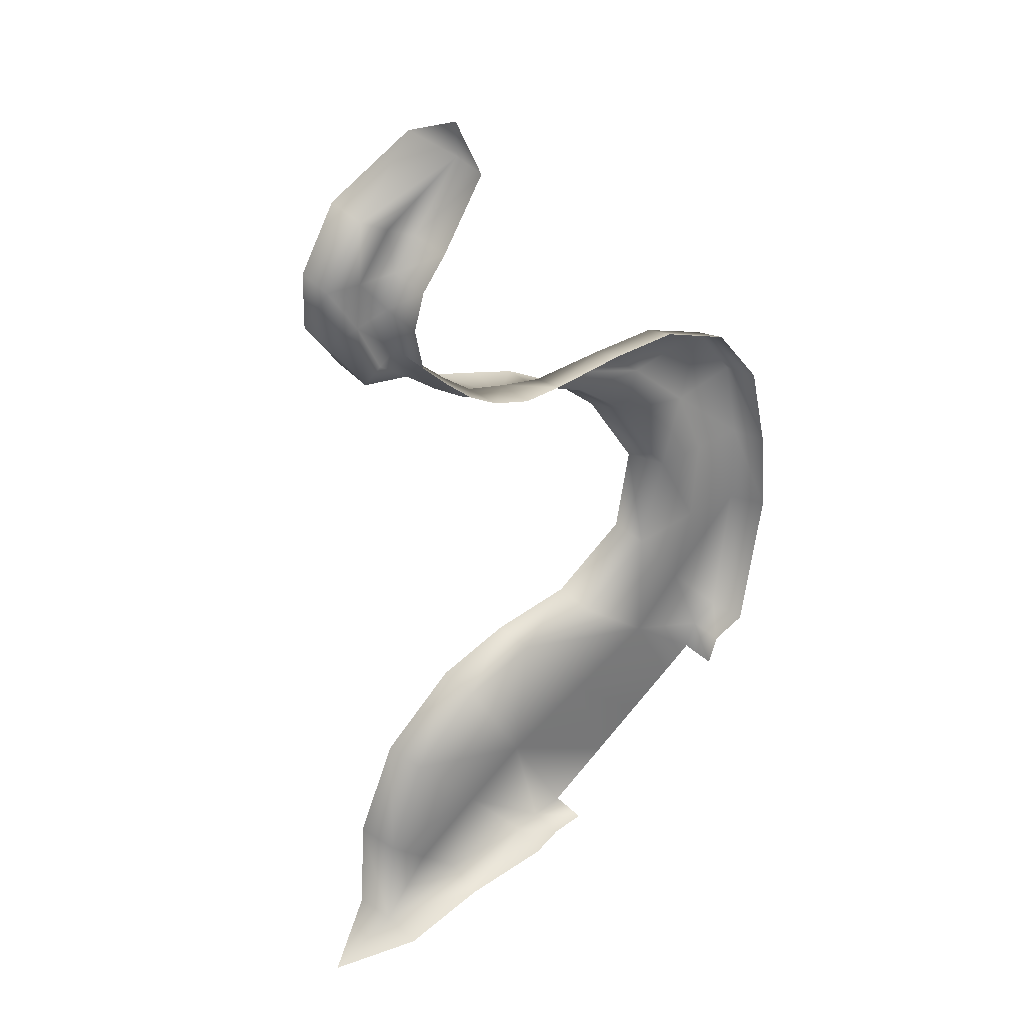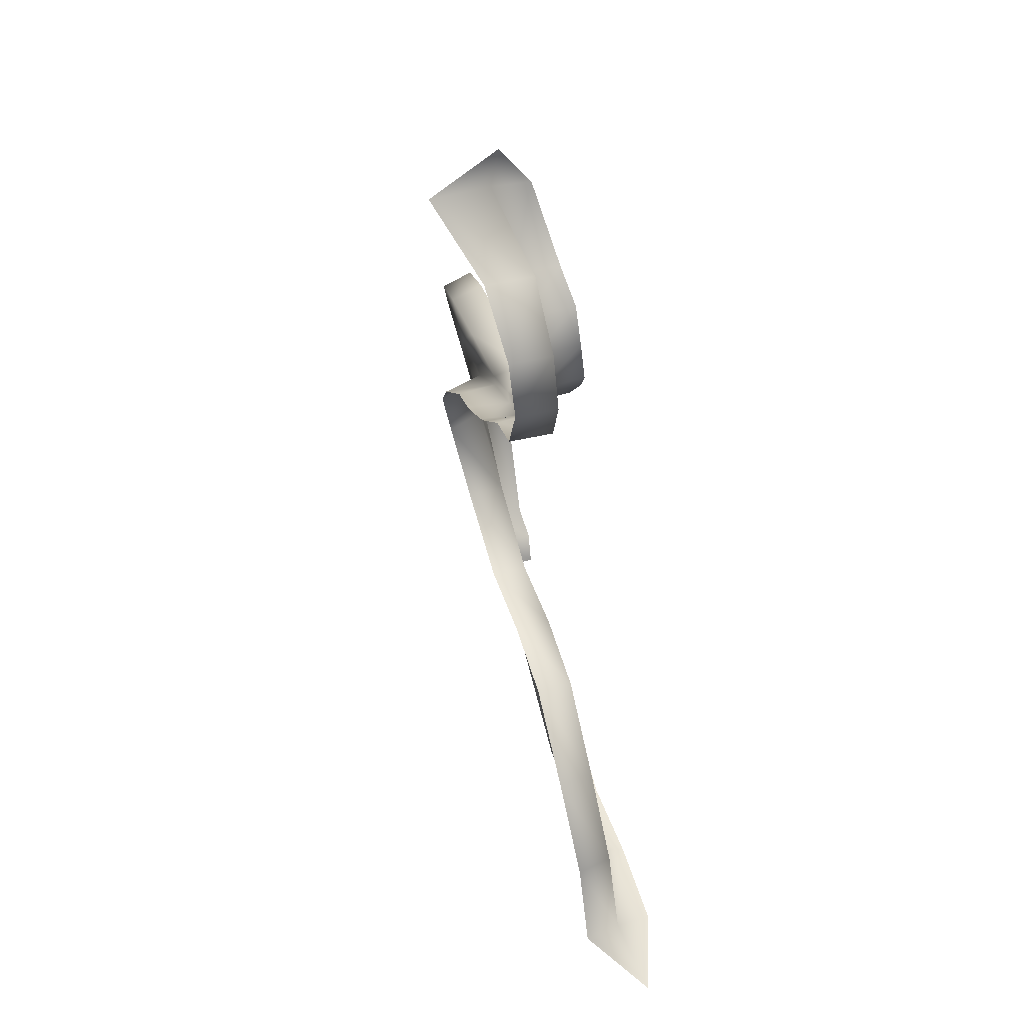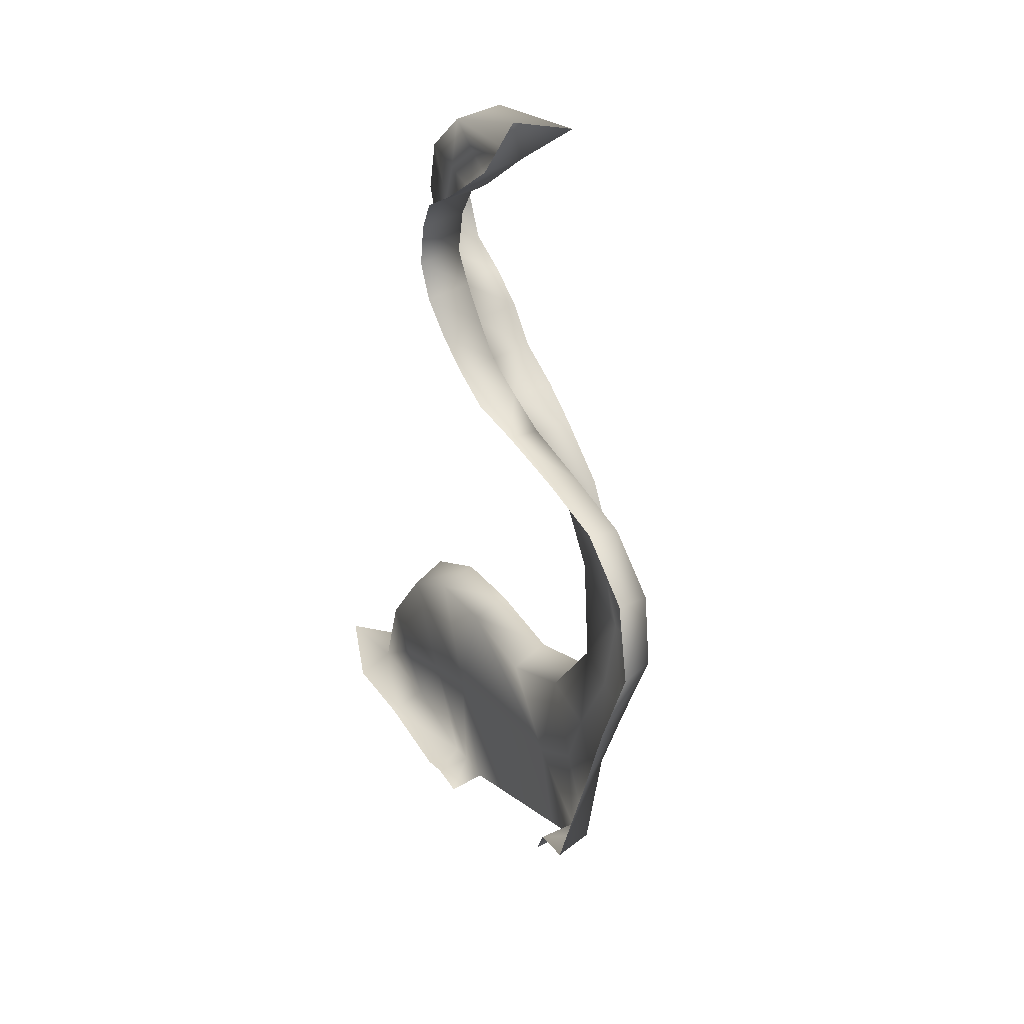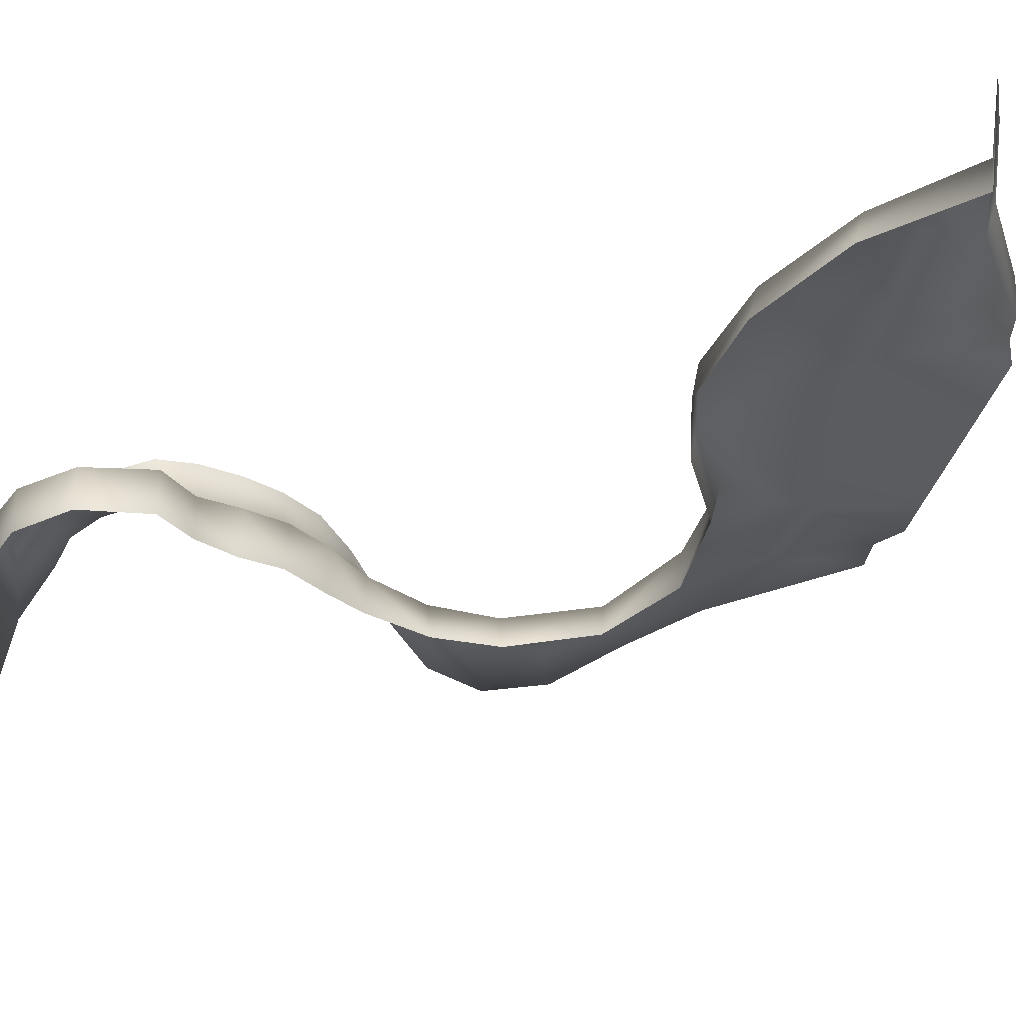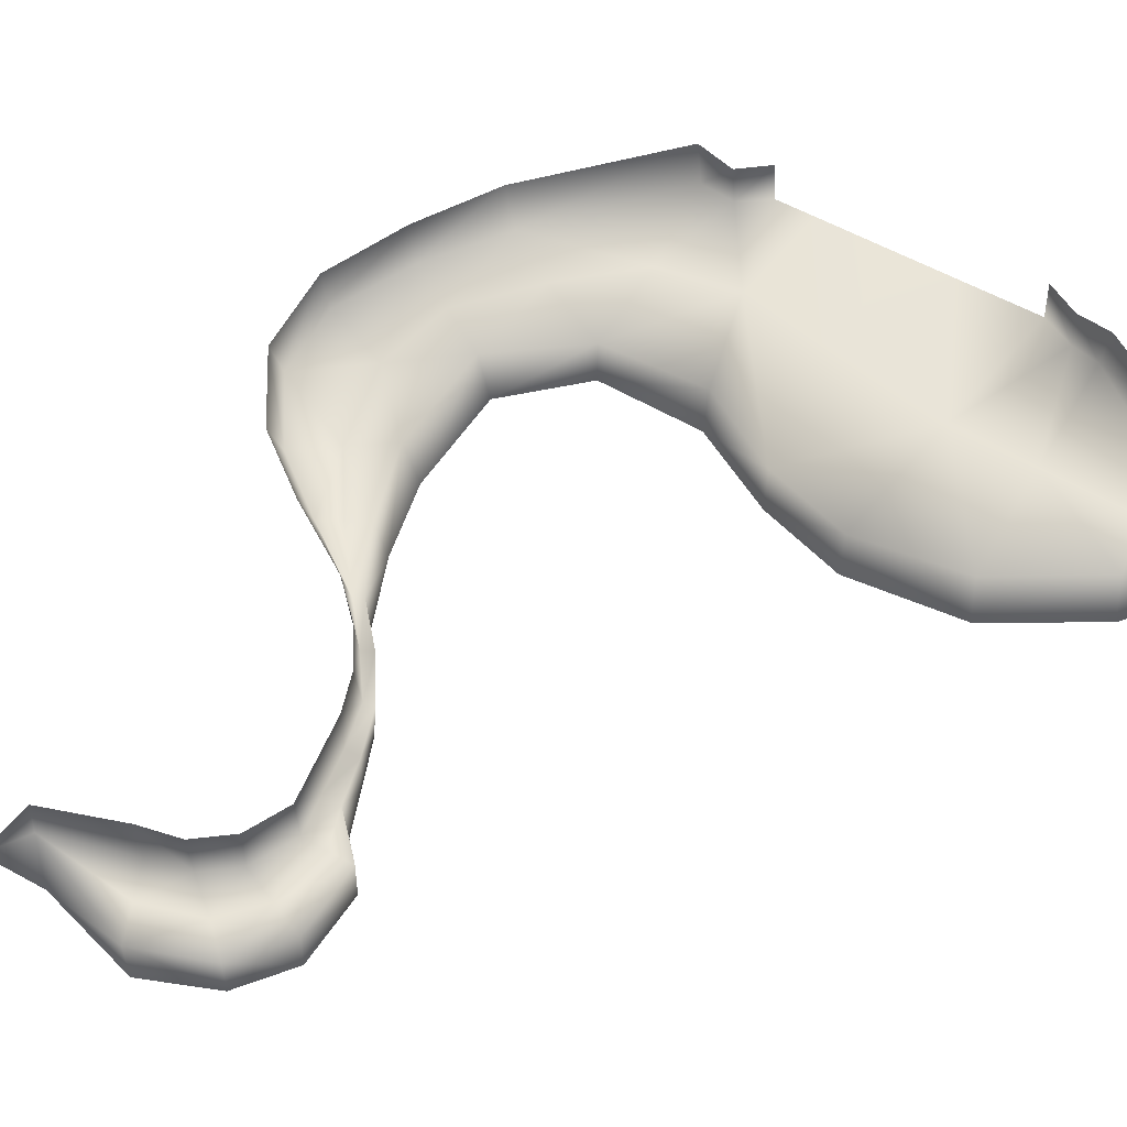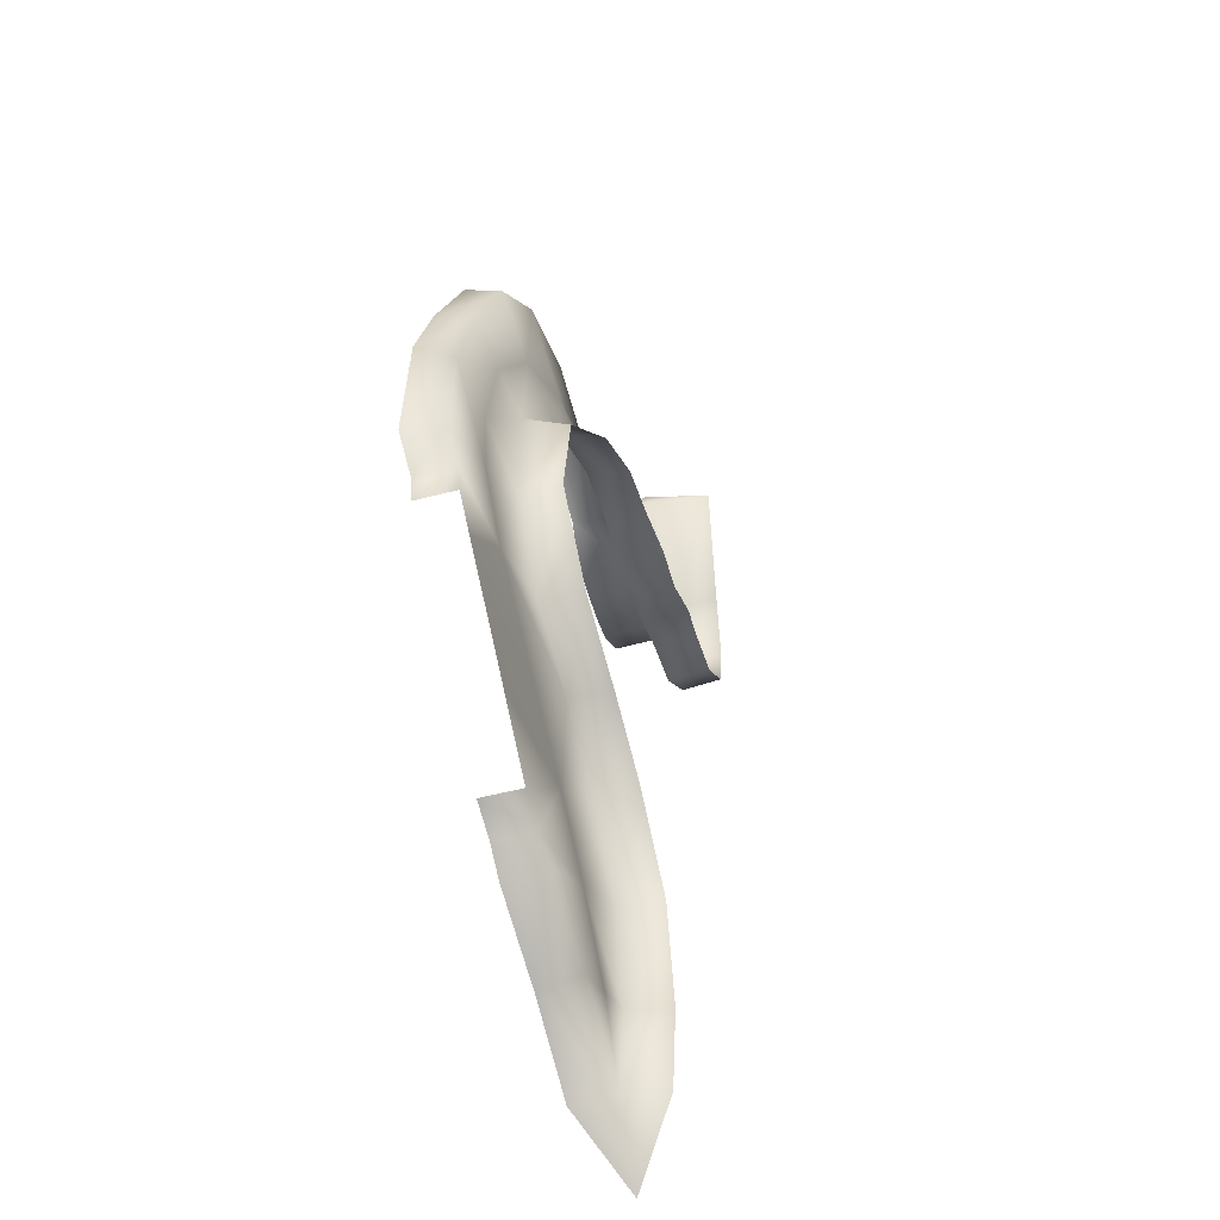
<metadata>
{"format":"obj","ext":"obj","renderer":"f3d","projection":"perspective","resolution":1024,"background":"white","views":[{"elev":39.7,"azim":141.8,"up":"+Z"},{"elev":40.3,"azim":72.3,"up":"+Z"},{"elev":47.6,"azim":-120.0,"up":"+Z"},{"elev":-35.3,"azim":110.1,"up":"+Y"},{"elev":54.1,"azim":65.8,"up":"+Y"},{"elev":-70.7,"azim":-74.2,"up":"+Z"}]}
</metadata>
<code>
g CA_Object09
v -8913 -1807 1.054e+04
v -8924 -1755 1.055e+04
v -8843 -1757 1.059e+04
v -8839 -1809 1.059e+04
v -8635 -1762 1.069e+04
v -8632 -1820 1.069e+04
v -8677 -1821 1.066e+04
v -8676 -1760 1.066e+04
v -8724 -1815 1.063e+04
v -8783 -1815 1.061e+04
v -8780 -1757 1.06e+04
v -8722 -1757 1.063e+04
v -8995 -1744 1.048e+04
v -8924 -1755 1.055e+04
v -8913 -1807 1.054e+04
v -8977 -1795 1.047e+04
v -9050 -1717 1.038e+04
v -9030 -1769 1.037e+04
v -8507 -1738 9944
v -8491 -1728 9807
v -8503 -1676 9805
v -8524 -1686 9937
v -8729 -1874 1.097e+04
v -8593 -1847 1.093e+04
v -8592 -1785 1.093e+04
v -8743 -1792 1.096e+04
v -8773 -1748 1.019e+04
v -8672 -1748 1.016e+04
v -8681 -1696 1.015e+04
v -8782 -1696 1.018e+04
v -9030 -1769 1.037e+04
v -8994 -1752 1.027e+04
v -9000 -1700 1.027e+04
v -9000 -1700 1.027e+04
v -8569 -1748 1.007e+04
v -8585 -1696 1.006e+04
v -8887 -1748 1.02e+04
v -8897 -1696 1.019e+04
v -8569 -1748 1.007e+04
v -8507 -1738 9944
v -8524 -1686 9937
v -8585 -1696 1.006e+04
v -8887 -1748 1.02e+04
v -8897 -1696 1.019e+04
v -9134 -1674 1.009e+04
v -9097 -1674 1.007e+04
v -9097 -1624 1.007e+04
v -9145 -1624 1.009e+04
v -8625 -1624 9821
v -8747 -1624 9826
v -8751 -1673 9831
v -8623 -1675 9838
v -8782 -1673 9845
v -8783 -1624 9847
v -8828 -1624 9851
v -8826 -1673 9851
v -9083 -1674 1.003e+04
v -9085 -1624 1.003e+04
v -8625 -1624 9821
v -8623 -1675 9838
v -8511 -1624 9794
v -8400 -1665 9777
v -9145 -1624 1.009e+04
v -9182 -1635 1.029e+04
v -9157 -1677 1.029e+04
v -9134 -1674 1.009e+04
v -8743 -1792 1.096e+04
v -8742 -1741 1.096e+04
v -8736 -1784 1.102e+04
v -9190 -1684 1.049e+04
v -9137 -1704 1.057e+04
v -9132 -1747 1.056e+04
v -9176 -1727 1.049e+04
v -9047 -1715 1.061e+04
v -8951 -1715 1.061e+04
v -8950 -1757 1.06e+04
v -8950 -1757 1.06e+04
v -9046 -1757 1.059e+04
v -9047 -1715 1.061e+04
v -8848 -1715 1.061e+04
v -8846 -1757 1.06e+04
v -8950 -1757 1.06e+04
v -8951 -1715 1.061e+04
v -9171 -1696 1.039e+04
v -9188 -1654 1.039e+04
v -9157 -1677 1.029e+04
v -9182 -1635 1.029e+04
v -8672 -1785 1.088e+04
v -8673 -1727 1.088e+04
v -8742 -1741 1.096e+04
v -8787 -1705 1.062e+04
v -8786 -1757 1.062e+04
v -8733 -1705 1.064e+04
v -8730 -1757 1.063e+04
v -8693 -1704 1.067e+04
v -8690 -1760 1.067e+04
v -8730 -1757 1.063e+04
v -8693 -1704 1.067e+04
v -8655 -1702 1.071e+04
v -8654 -1762 1.071e+04
v -8839 -1809 1.059e+04
v -8843 -1757 1.059e+04
v -8780 -1757 1.06e+04
v -8839 -1809 1.059e+04
v -8574 -1767 1.071e+04
v -8574 -1823 1.071e+04
v -8528 -1776 1.078e+04
v -8529 -1829 1.078e+04
v -8536 -1781 1.085e+04
v -8536 -1836 1.085e+04
v -8536 -1836 1.085e+04
v -8536 -1781 1.085e+04
v -8729 -1874 1.097e+04
v -8623 -1709 1.074e+04
v -8622 -1767 1.074e+04
v -8654 -1762 1.071e+04
v -8655 -1702 1.071e+04
v -8634 -1719 1.084e+04
v -8635 -1781 1.084e+04
v -8618 -1776 1.08e+04
v -8618 -1717 1.08e+04
v -8631 -1785 1.09e+04
v -8583 -1781 1.085e+04
v -8635 -1781 1.084e+04
v -8672 -1785 1.088e+04
v -8676 -1760 1.066e+04
v -8690 -1760 1.067e+04
v -8654 -1762 1.071e+04
v -8635 -1762 1.069e+04
v -8780 -1757 1.06e+04
v -8786 -1757 1.062e+04
v -8730 -1757 1.063e+04
v -8722 -1757 1.063e+04
v -8924 -1755 1.055e+04
v -8937 -1756 1.057e+04
v -8846 -1757 1.06e+04
v -8843 -1757 1.059e+04
v -8574 -1767 1.071e+04
v -8597 -1767 1.072e+04
v -8573 -1776 1.079e+04
v -8528 -1776 1.078e+04
v -8536 -1781 1.085e+04
v -8573 -1776 1.079e+04
v -8536 -1781 1.085e+04
v -8743 -1792 1.096e+04
v -8924 -1755 1.055e+04
v -8995 -1744 1.048e+04
v -9020 -1751 1.054e+04
v -8937 -1756 1.057e+04
v -9050 -1717 1.038e+04
v -9091 -1732 1.047e+04
v -8782 -1696 1.018e+04
v -8872 -1685 1.005e+04
v -8990 -1685 1.011e+04
v -8897 -1696 1.019e+04
v -8585 -1696 1.006e+04
v -8668 -1684 9946
v -8753 -1684 1e+04
v -8753 -1684 1e+04
v -8681 -1696 1.015e+04
v -8585 -1696 1.006e+04
v -8524 -1686 9937
v -8503 -1676 9805
v -8573 -1681 9887
v -9000 -1700 1.027e+04
v -9060 -1687 1.018e+04
v -9086 -1689 1.028e+04
v -9000 -1700 1.027e+04
v -9086 -1689 1.028e+04
v -9111 -1707 1.039e+04
v -8826 -1673 9851
v -8910 -1673 9909
v -8751 -1673 9831
v -8782 -1673 9845
v -8623 -1675 9838
v -8977 -1673 9954
v -9042 -1674 9998
v -9083 -1674 1.003e+04
v -9097 -1674 1.007e+04
v -9157 -1677 1.029e+04
v -9060 -1687 1.018e+04
v -9134 -1674 1.009e+04
v -9046 -1757 1.059e+04
v -8950 -1757 1.06e+04
v -9132 -1747 1.056e+04
v -9171 -1696 1.039e+04
v -9176 -1727 1.049e+04
v -9134 -1674 1.009e+04
v -8950 -1757 1.06e+04
v -8622 -1767 1.074e+04
v -8618 -1776 1.08e+04
v -8622 -1767 1.074e+04
v -8592 -1785 1.093e+04
v -8786 -1757 1.062e+04
v -8780 -1757 1.06e+04
v -8826 -1673 9851
f 74 75 76
f 132 130 131
f 130 132 133
f 127 133 132
f 133 127 126
f 128 126 127
f 126 128 129
f 192 129 128
f 129 192 139
f 140 139 192
f 139 140 138
f 141 138 140
f 138 129 139
f 142 141 140
f 11 12 9
f 8 9 12
f 9 8 7
f 5 7 8
f 7 5 6
f 105 6 5
f 6 105 106
f 107 106 105
f 106 107 108
f 109 108 107
f 108 109 110
f 9 10 11
f 104 11 10
f 88 90 26
f 90 88 89
f 119 89 88
f 89 119 118
f 120 118 119
f 118 120 121
f 115 121 120
f 121 115 114
f 116 114 115
f 114 116 117
f 25 26 23
f 23 24 25
f 111 25 24
f 25 111 112
f 180 181 182
f 181 180 169
f 170 169 180
f 169 170 150
f 151 150 170
f 150 151 147
f 148 147 151
f 147 148 146
f 149 146 148
f 150 168 169
f 151 187 185
f 187 151 186
f 170 186 151
f 186 170 180
f 185 148 151
f 148 185 183
f 184 148 183
f 148 184 149
f 153 176 177
f 176 153 172
f 159 172 153
f 172 159 171
f 159 160 161
f 160 159 152
f 153 152 159
f 152 153 154
f 177 154 153
f 154 177 178
f 154 178 179
f 154 155 152
f 154 165 155
f 165 154 166
f 179 166 154
f 166 179 188
f 165 166 167
f 145 193 122
f 123 122 193
f 122 123 124
f 191 124 123
f 124 125 122
f 145 122 125
f 190 191 143
f 123 143 191
f 143 123 144
f 193 144 123
f 157 158 156
f 158 157 174
f 173 174 157
f 157 156 162
f 174 196 158
f 157 175 173
f 175 157 164
f 162 164 157
f 164 162 163
f 163 175 164
f 17 18 34
f 18 17 16
f 13 16 17
f 16 13 15
f 14 15 13
f 21 20 62
f 20 21 19
f 22 19 21
f 21 59 60
f 59 21 61
f 62 61 21
f 80 91 92
f 93 92 91
f 92 93 94
f 98 94 93
f 92 81 80
f 82 80 81
f 80 82 83
f 136 134 135
f 134 136 137
f 194 137 136
f 137 194 195
f 135 189 136
f 96 99 100
f 99 96 95
f 97 95 96
f 39 41 42
f 41 39 40
f 35 36 28
f 29 28 36
f 28 29 27
f 30 27 29
f 27 30 43
f 44 43 30
f 57 58 46
f 47 46 58
f 46 47 45
f 48 45 47
f 49 50 51
f 54 51 50
f 51 54 53
f 55 53 54
f 53 55 56
f 51 52 49
f 65 63 64
f 63 65 66
f 69 67 68
f 67 69 113
f 78 79 77
f 79 78 71
f 72 71 78
f 71 72 70
f 73 70 72
f 70 73 85
f 84 85 73
f 85 84 87
f 86 87 84
f 37 38 32
f 33 32 38
f 32 33 31
f 101 102 103
f 3 1 2
f 1 3 4

</code>
